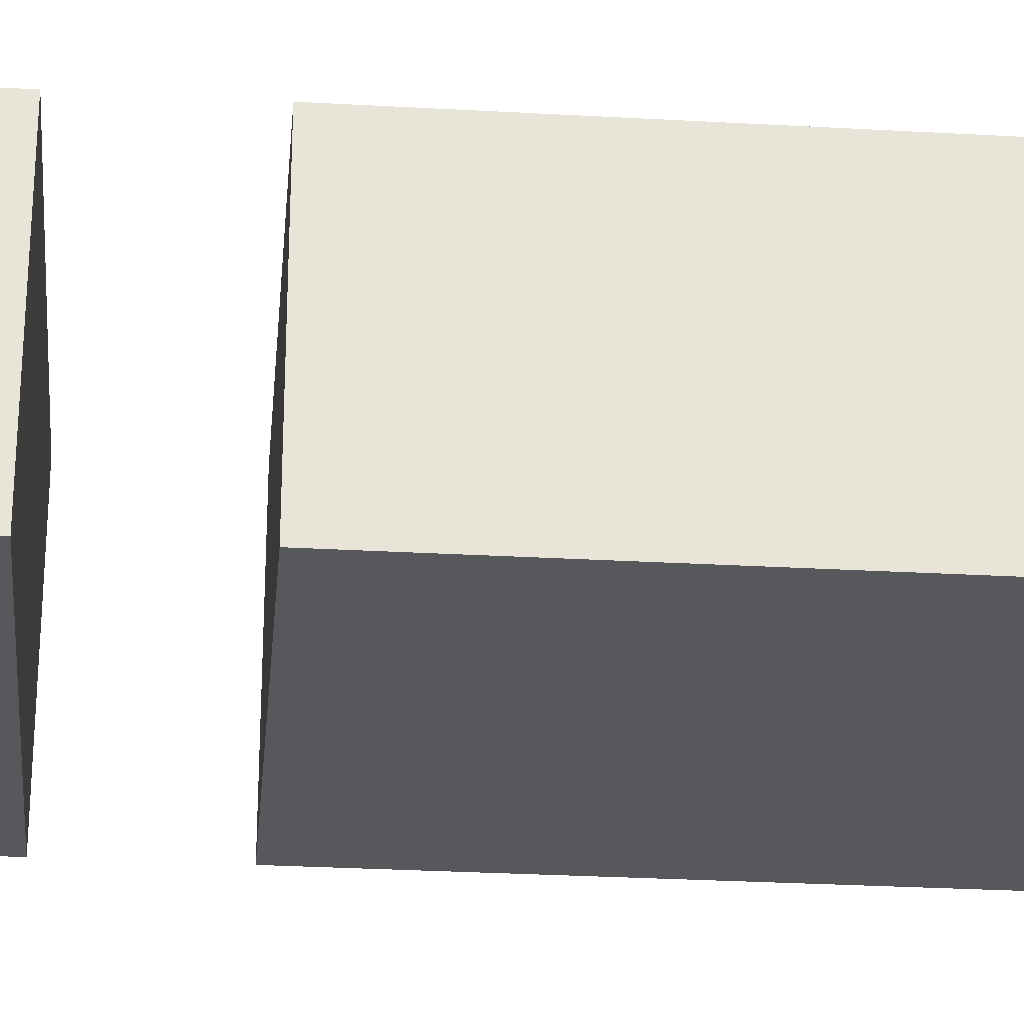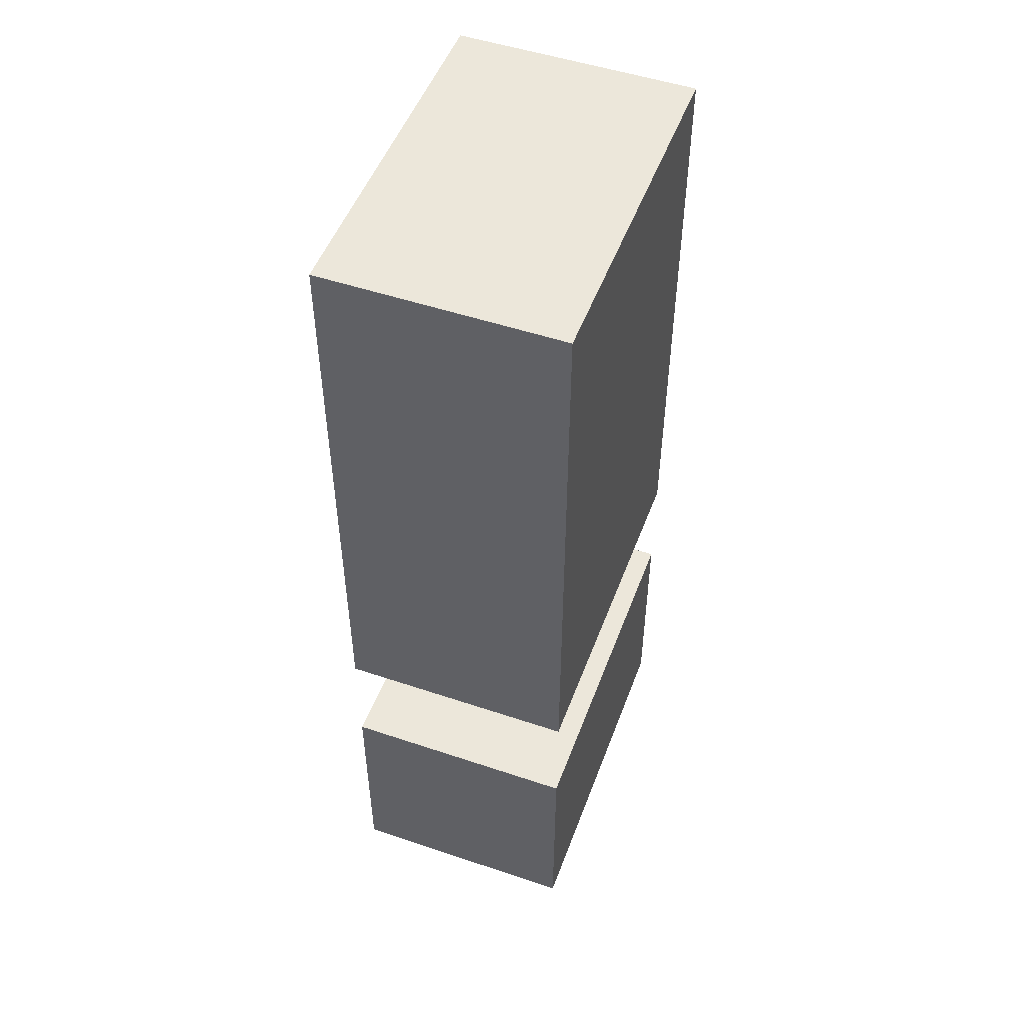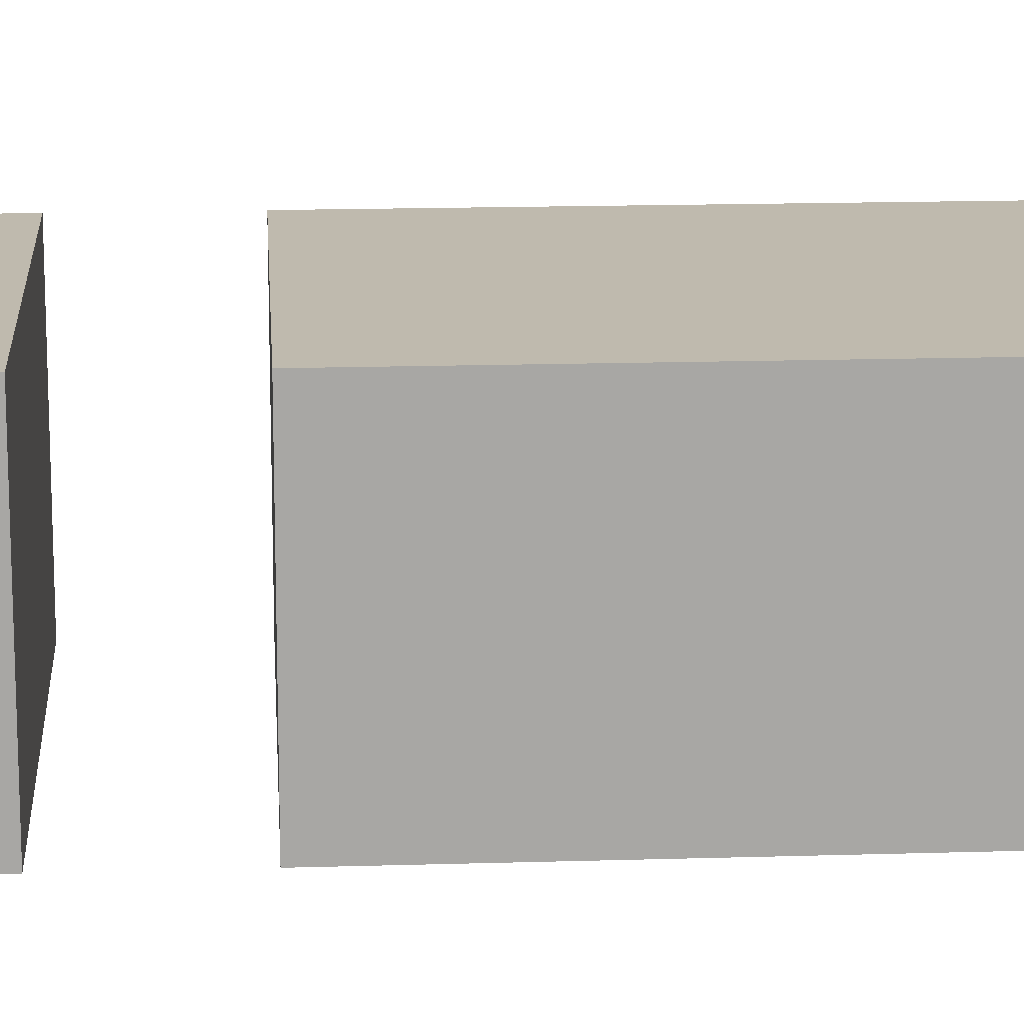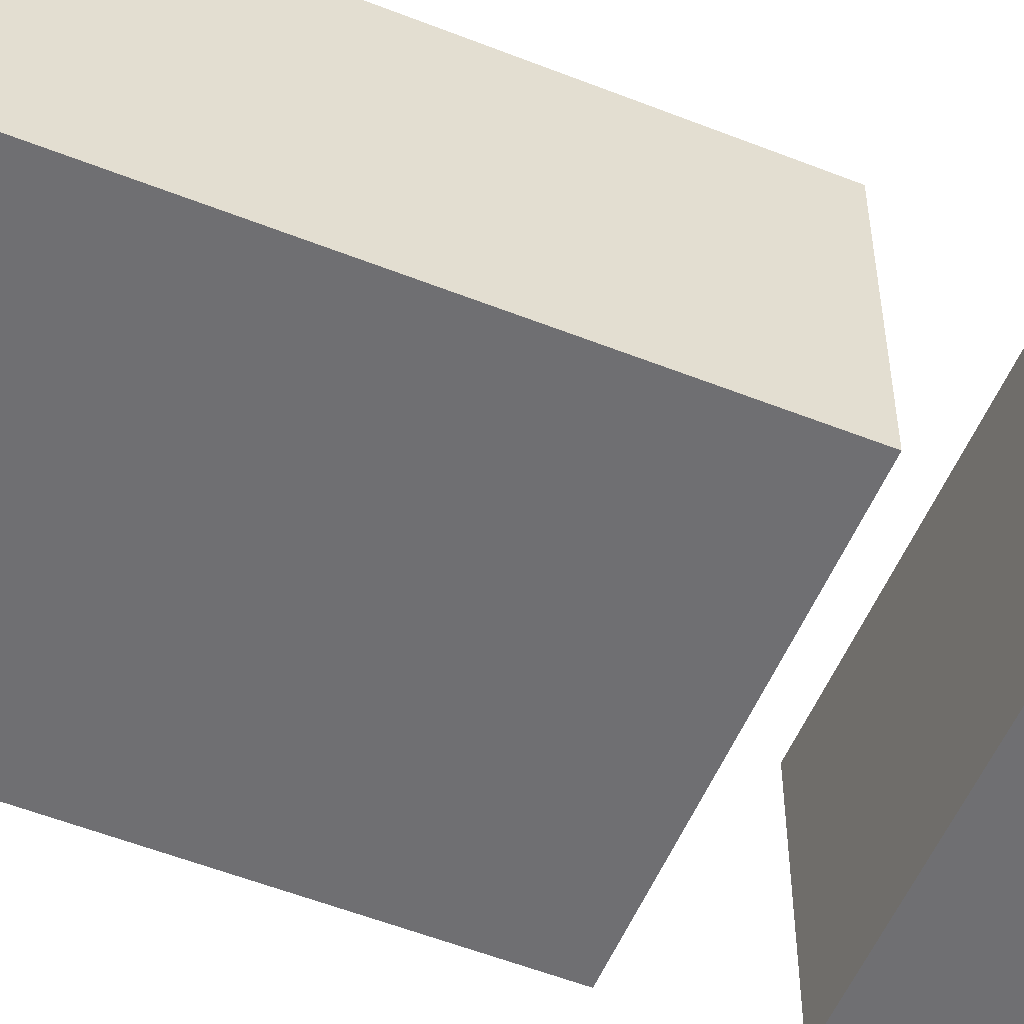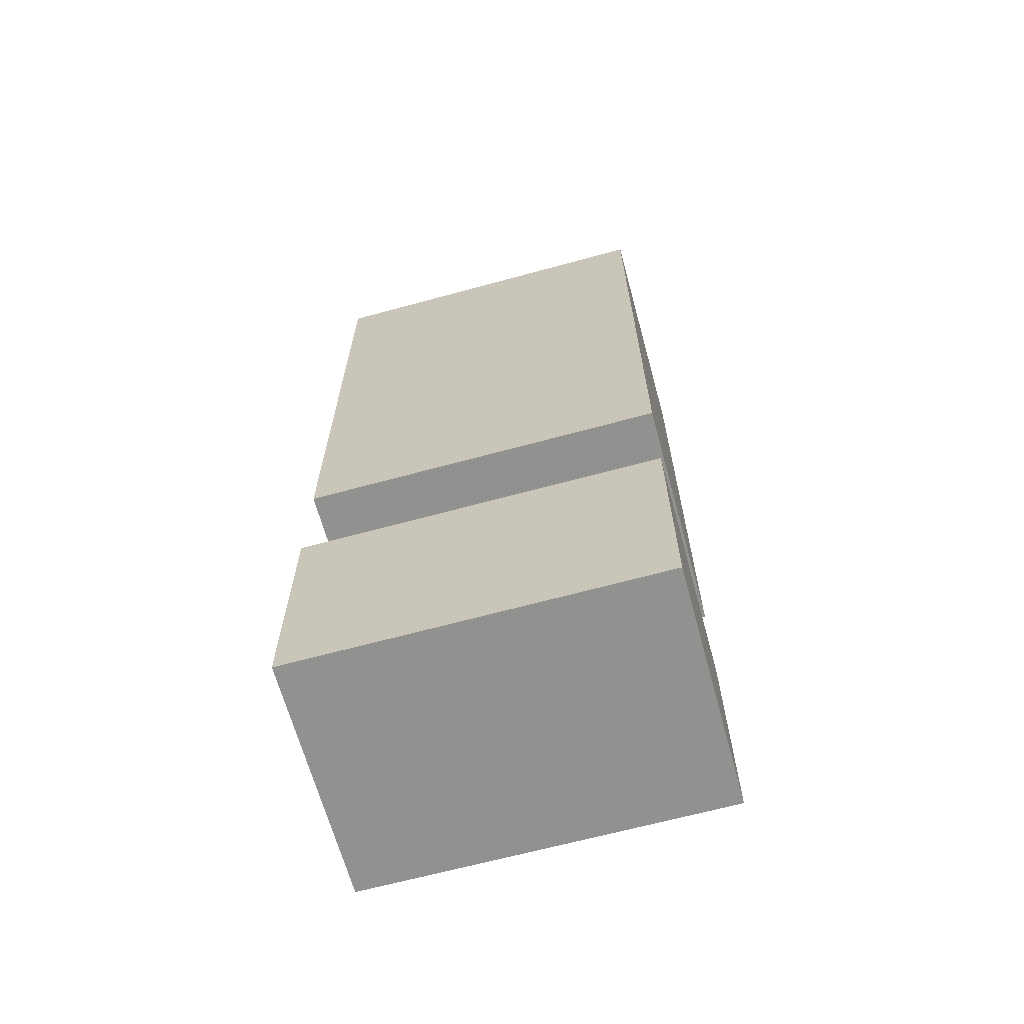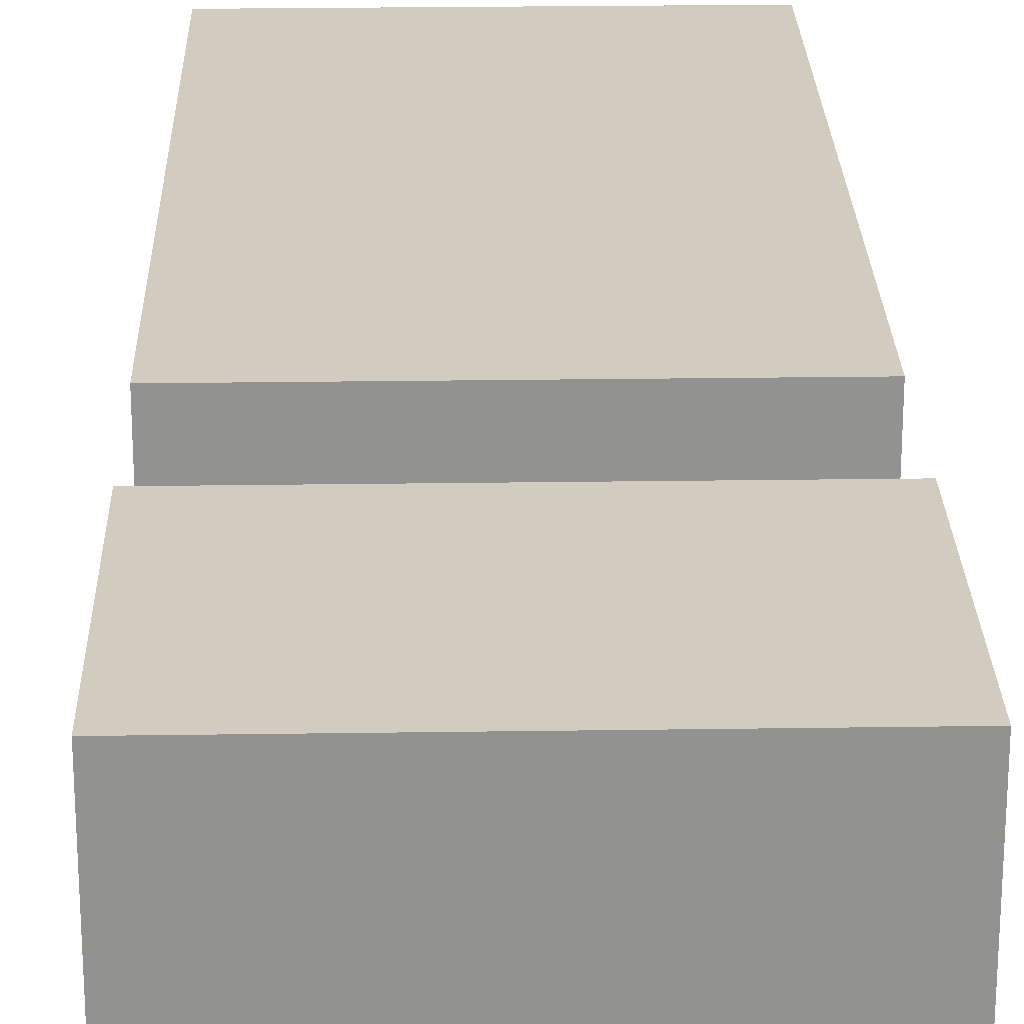
<metadata>
{"format":"obj","ext":"obj","renderer":"f3d","projection":"perspective","resolution":1024,"background":"white","views":[{"elev":-28.3,"azim":85.1,"up":"+Z"},{"elev":50.8,"azim":110.2,"up":"+Y"},{"elev":15.7,"azim":86.3,"up":"+Z"},{"elev":-54.7,"azim":-112.7,"up":"+Z"},{"elev":-66.0,"azim":15.3,"up":"+Y"},{"elev":23.8,"azim":-1.4,"up":"+Z"}]}
</metadata>
<code>
v -7.5 0 1
v -7.5 0 -0
v -7.5 0 -1
v -7.5 2 1
v -7.5 2 -0
v -7.5 2 -1
v -7.5 3 1
v -7.5 3 -0
v -7.5 3 -1
v -7.5 8 1
v -7.5 8 -0
v -7.5 8 -1
v -4.5 0 1
v -4.5 0 -0
v -4.5 0 -1
v -4.5 2 1
v -4.5 2 -0
v -4.5 2 -1
v -4.5 3 1
v -4.5 3 -0
v -4.5 3 -1
v -4.5 8 1
v -4.5 8 -0
v -4.5 8 -1
v -7.5 0 1
v -7.5 2 1
v -7.5 3 1
v -7.5 8 1
v -4.5 0 1
v -4.5 2 1
v -4.5 3 1
v -4.5 8 1
v -7.5 0 -1
v -7.5 2 -1
v -7.5 3 -1
v -7.5 8 -1
v -4.5 0 -1
v -4.5 2 -1
v -4.5 3 -1
v -4.5 8 -1
v -7.5 0 1
v -4.5 0 1
v -7.5 0 -0
v -4.5 0 -0
v -7.5 0 -1
v -4.5 0 -1
v -7.5 3 1
v -4.5 3 1
v -7.5 3 -0
v -4.5 3 -0
v -7.5 3 -1
v -4.5 3 -1
v -7.5 2 1
v -4.5 2 1
v -7.5 2 -0
v -4.5 2 -0
v -7.5 2 -1
v -4.5 2 -1
v -7.5 8 1
v -4.5 8 1
v -7.5 8 -0
v -4.5 8 -0
v -7.5 8 -1
v -4.5 8 -1
f 4 2 1
f 5 3 2
f 5 2 4
f 6 3 5
f 10 8 7
f 11 9 8
f 11 8 10
f 12 9 11
f 13 14 16
f 14 15 17
f 16 14 17
f 17 15 18
f 19 20 22
f 20 21 23
f 22 20 23
f 23 21 24
f 29 26 25
f 30 26 29
f 31 28 27
f 32 28 31
f 33 34 37
f 37 34 38
f 35 36 39
f 39 36 40
f 43 42 41
f 44 42 43
f 45 44 43
f 46 44 45
f 49 48 47
f 50 48 49
f 51 50 49
f 52 50 51
f 53 54 55
f 55 54 56
f 55 56 57
f 57 56 58
f 59 60 61
f 61 60 62
f 61 62 63
f 63 62 64

</code>
